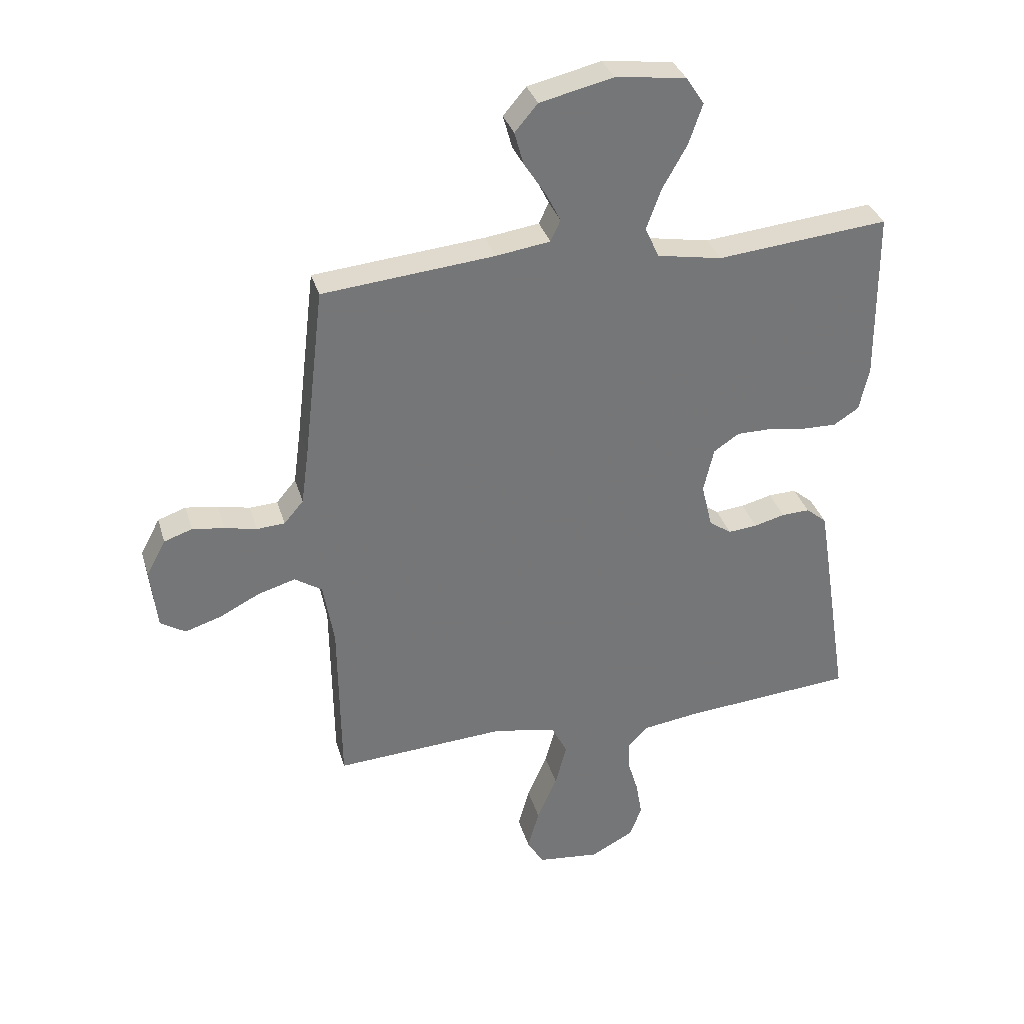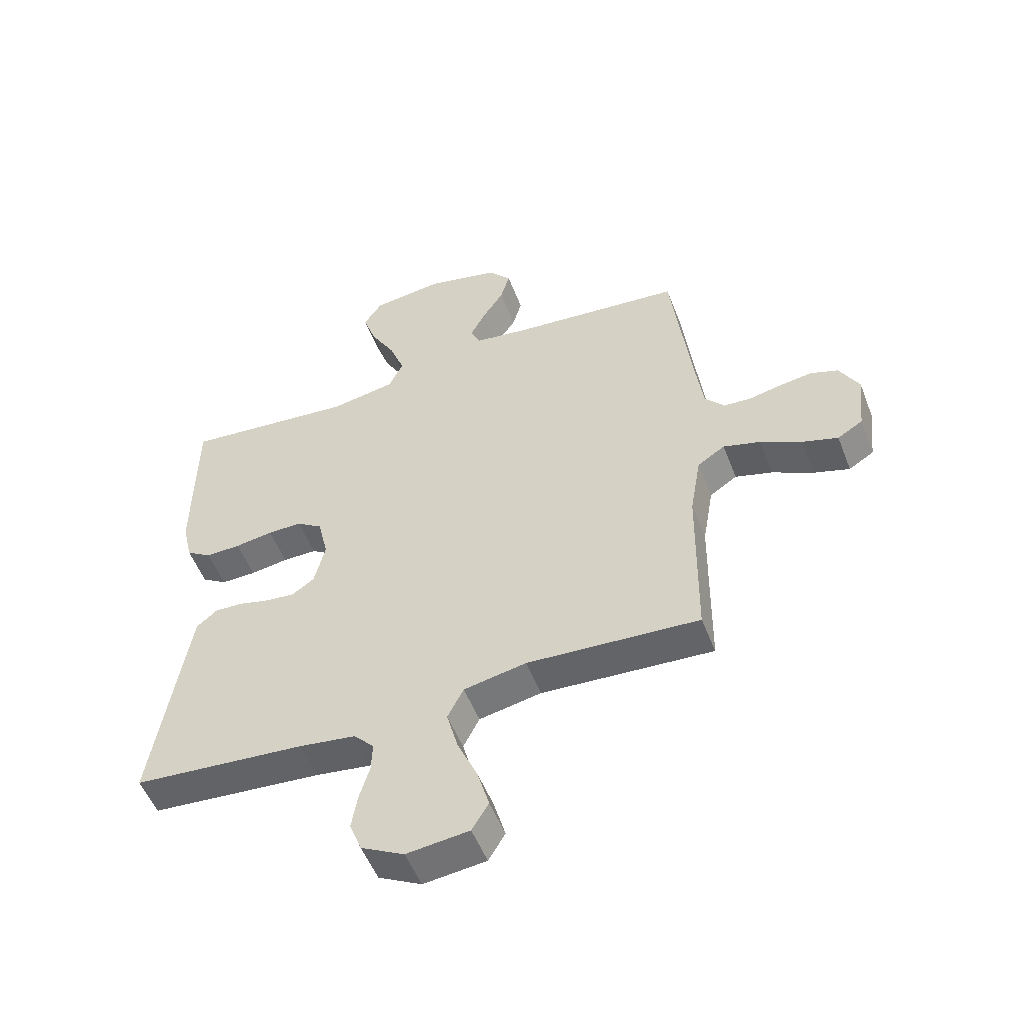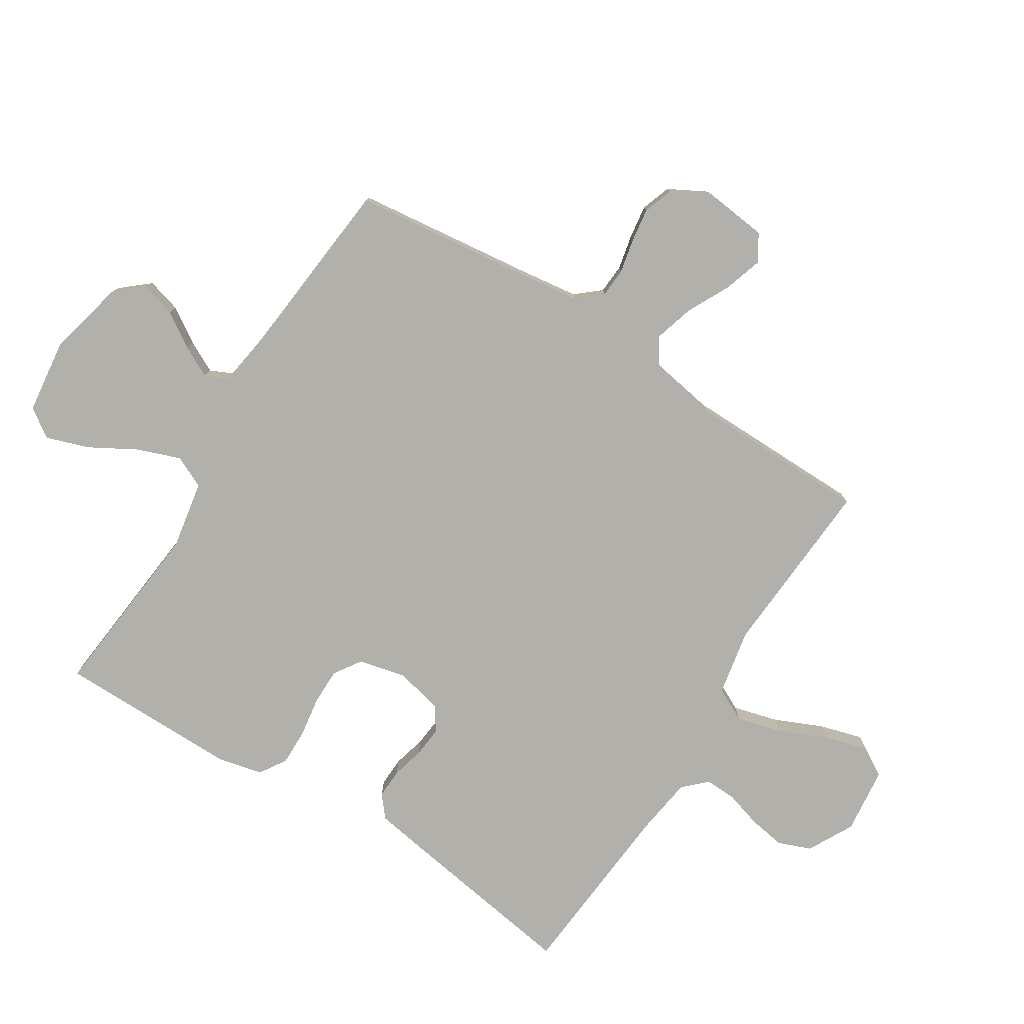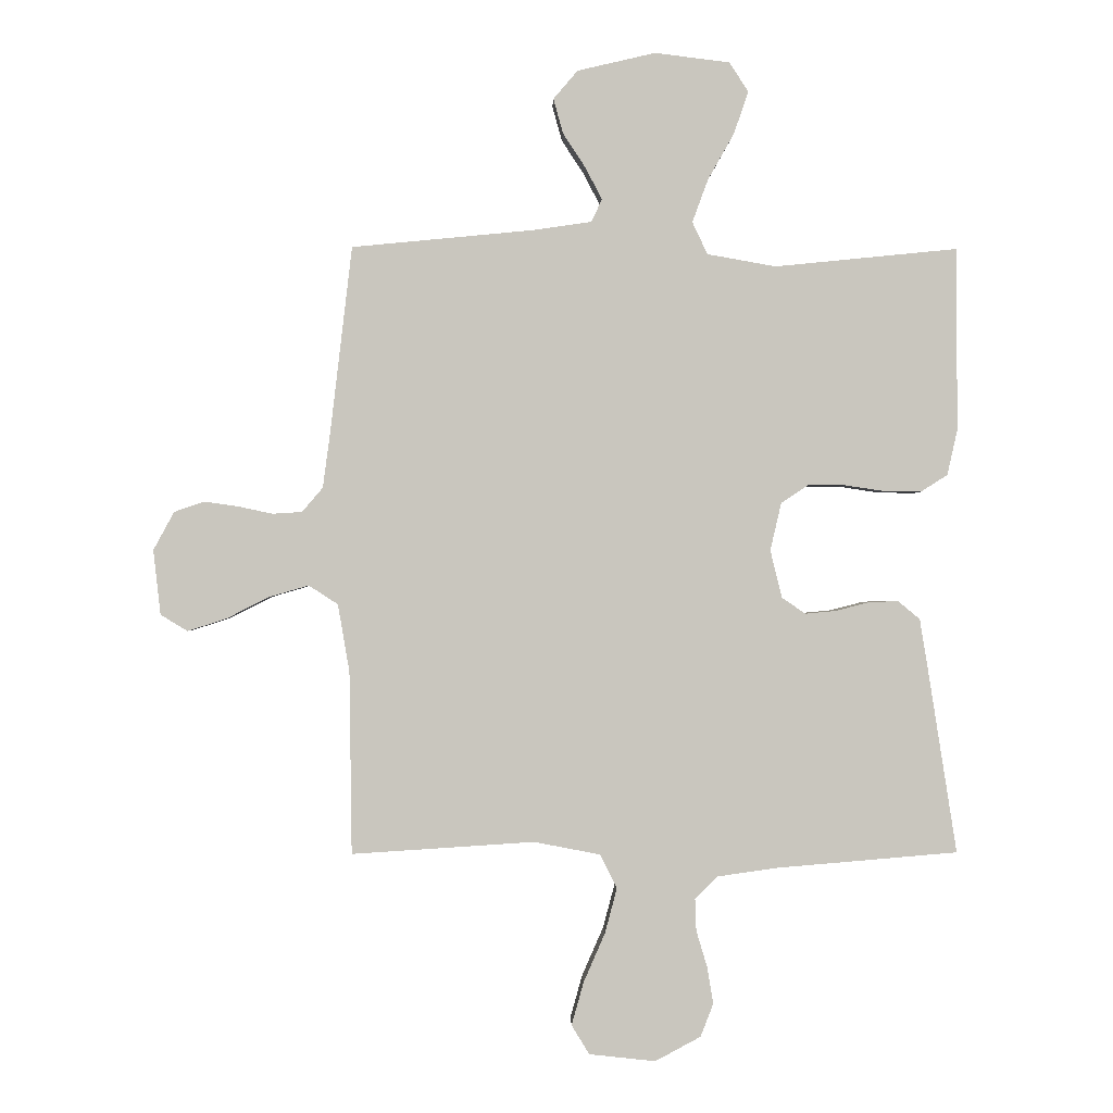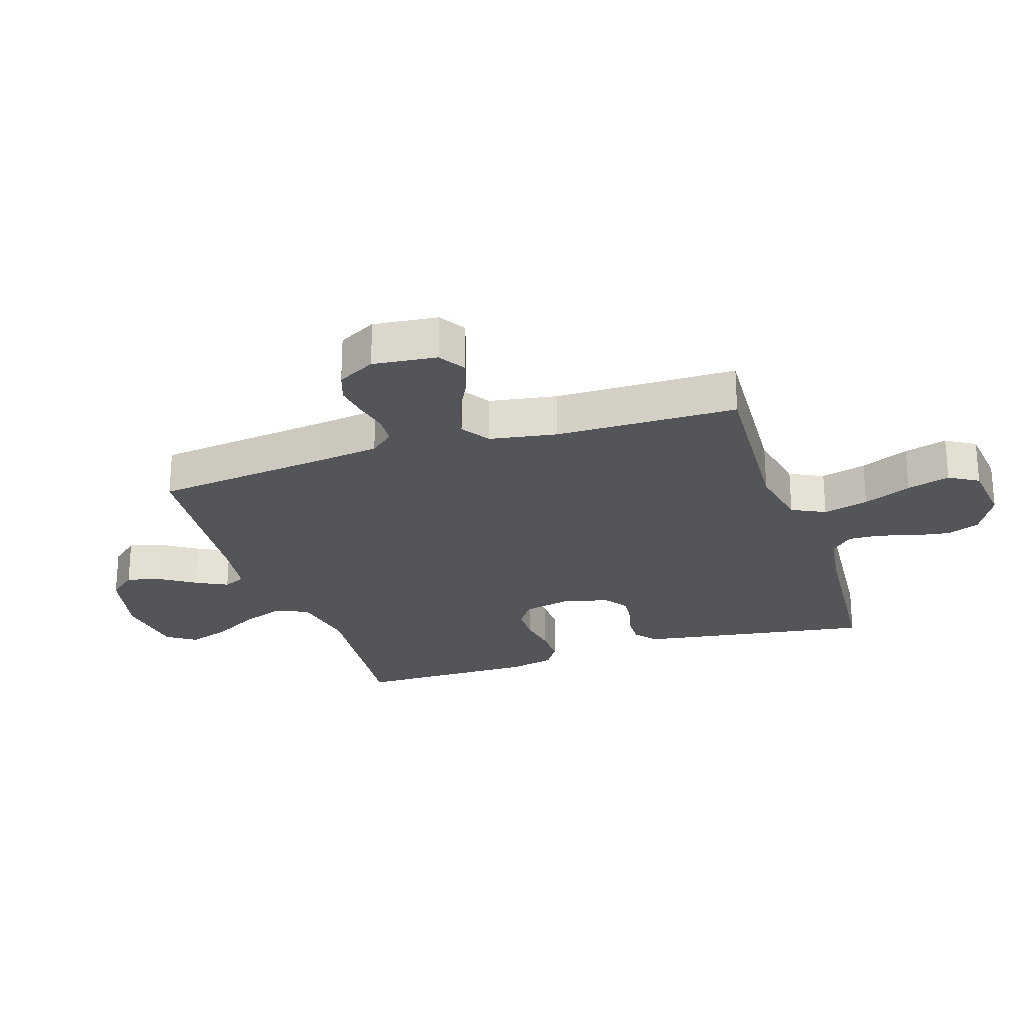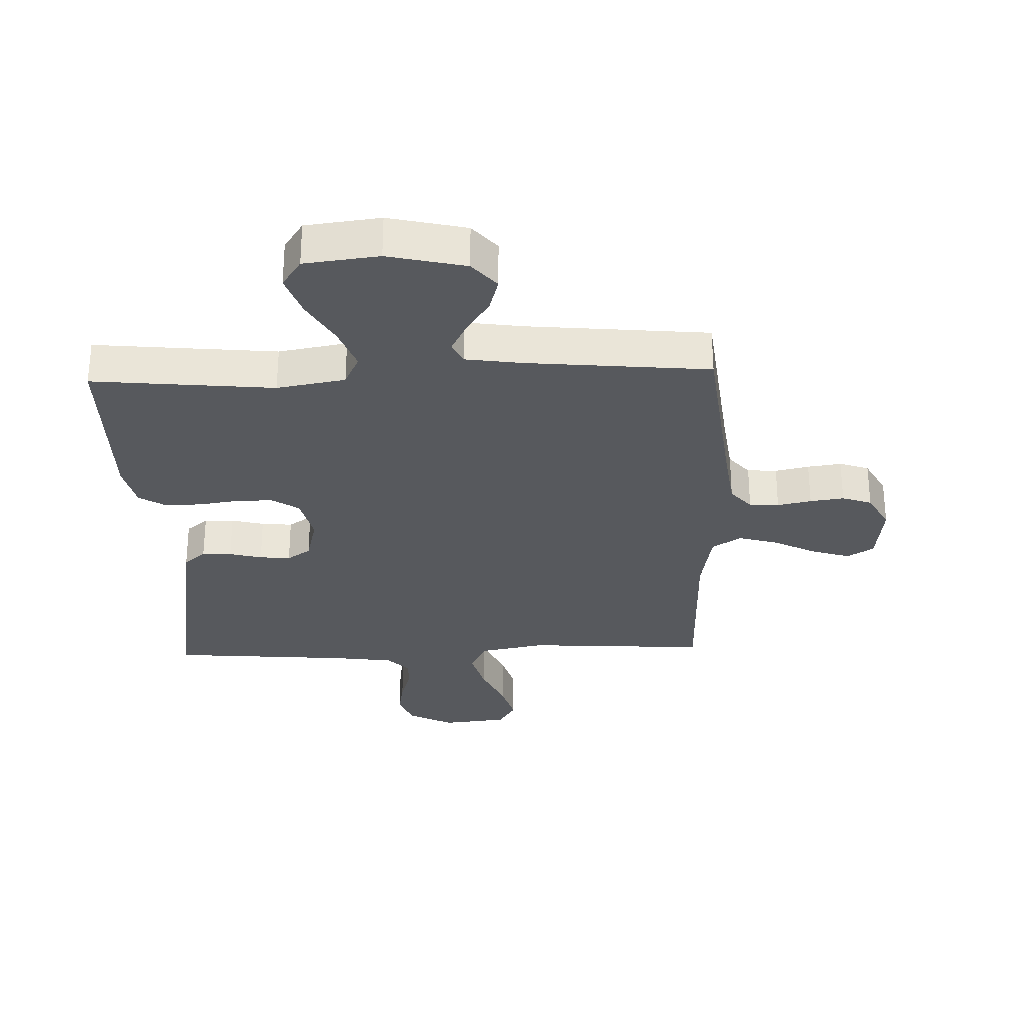
<metadata>
{"format":"obj","ext":"obj","renderer":"f3d","projection":"perspective","resolution":1024,"background":"white","views":[{"elev":33.4,"azim":164.4,"up":"+Z"},{"elev":-53.0,"azim":21.0,"up":"+Z"},{"elev":-78.5,"azim":57.9,"up":"+Y"},{"elev":-0.4,"azim":178.6,"up":"+Z"},{"elev":-24.4,"azim":108.2,"up":"+Y"},{"elev":-29.5,"azim":2.0,"up":"+Y"}]}
</metadata>
<code>
v 0.5 0.07 -0.5
v 0.2 0.07 -0.481
v 0.091 0.07 -0.502
v 0.063 0.07 -0.557
v 0.083 0.07 -0.632
v 0.118 0.07 -0.712
v 0.138 0.07 -0.783
v 0.109 0.07 -0.831
v 0 0.07 -0.843
v -0.075 0.07 -0.803
v -0.096 0.07 -0.749
v -0.086 0.07 -0.688
v -0.068 0.07 -0.628
v -0.066 0.07 -0.576
v -0.102 0.07 -0.539
v -0.2 0.07 -0.525
v -0.5 0.07 -0.5
v -0.453 0.07 -0.2
v -0.439 0.07 -0.114
v -0.403 0.07 -0.084
v -0.354 0.07 -0.086
v -0.3 0.07 -0.1
v -0.249 0.07 -0.105
v -0.21 0.07 -0.078
v -0.191 0.07 0
v -0.209 0.07 0.078
v -0.254 0.07 0.108
v -0.314 0.07 0.108
v -0.38 0.07 0.098
v -0.441 0.07 0.097
v -0.485 0.07 0.125
v -0.502 0.07 0.2
v -0.5 0.07 0.5
v -0.2 0.07 0.47
v -0.087 0.07 0.49
v -0.062 0.07 0.543
v -0.088 0.07 0.614
v -0.131 0.07 0.69
v -0.155 0.07 0.76
v -0.123 0.07 0.808
v 0 0.07 0.823
v 0.128 0.07 0.793
v 0.168 0.07 0.746
v 0.152 0.07 0.689
v 0.114 0.07 0.631
v 0.088 0.07 0.58
v 0.105 0.07 0.543
v 0.2 0.07 0.529
v 0.5 0.07 0.5
v 0.535 0.07 0.2
v 0.548 0.07 0.103
v 0.582 0.07 0.063
v 0.631 0.07 0.06
v 0.687 0.07 0.072
v 0.743 0.07 0.08
v 0.792 0.07 0.063
v 0.826 0.07 0
v 0.814 0.07 -0.106
v 0.77 0.07 -0.133
v 0.707 0.07 -0.113
v 0.636 0.07 -0.077
v 0.571 0.07 -0.058
v 0.523 0.07 -0.089
v 0.504 0.07 -0.2
v 0.5 0 -0.5
v 0.2 0 -0.481
v 0.091 0 -0.502
v 0.063 0 -0.557
v 0.083 0 -0.632
v 0.118 0 -0.712
v 0.138 0 -0.783
v 0.109 0 -0.831
v 0 0 -0.843
v -0.075 0 -0.803
v -0.096 0 -0.749
v -0.086 0 -0.688
v -0.068 0 -0.628
v -0.066 0 -0.576
v -0.102 0 -0.539
v -0.2 0 -0.525
v -0.5 0 -0.5
v -0.453 0 -0.2
v -0.439 0 -0.114
v -0.403 0 -0.084
v -0.354 0 -0.086
v -0.3 0 -0.1
v -0.249 0 -0.105
v -0.21 0 -0.078
v -0.191 0 0
v -0.209 0 0.078
v -0.254 0 0.108
v -0.314 0 0.108
v -0.38 0 0.098
v -0.441 0 0.097
v -0.485 0 0.125
v -0.502 0 0.2
v -0.5 0 0.5
v -0.2 0 0.47
v -0.087 0 0.49
v -0.062 0 0.543
v -0.088 0 0.614
v -0.131 0 0.69
v -0.155 0 0.76
v -0.123 0 0.808
v 0 0 0.823
v 0.128 0 0.793
v 0.168 0 0.746
v 0.152 0 0.689
v 0.114 0 0.631
v 0.088 0 0.58
v 0.105 0 0.543
v 0.2 0 0.529
v 0.5 0 0.5
v 0.535 0 0.2
v 0.548 0 0.103
v 0.582 0 0.063
v 0.631 0 0.06
v 0.687 0 0.072
v 0.743 0 0.08
v 0.792 0 0.063
v 0.826 0 0
v 0.814 0 -0.106
v 0.77 0 -0.133
v 0.707 0 -0.113
v 0.636 0 -0.077
v 0.571 0 -0.058
v 0.523 0 -0.089
v 0.504 0 -0.2
f 58 59 60 61
f 58 61 62
f 57 58 62
f 56 57 62
f 53 54 55 56
f 53 56 62
f 52 53 62 63
f 48 49 50
f 47 48 50 51
f 42 43 44 45
f 42 45 46
f 41 42 46
f 40 41 46
f 37 38 39 40
f 36 37 40 46
f 35 36 46 47
f 31 32 33 34
f 31 34 35
f 28 29 30 31
f 27 28 31 35
f 26 27 35 47
f 19 20 21 22
f 19 22 23
f 16 17 18 19
f 15 16 19 23
f 14 15 23 24
f 10 11 12 13
f 8 9 10 13
f 8 13 14
f 5 6 7 8
f 4 5 8 14
f 3 4 14 24
f 64 1 2
f 63 64 2 3
f 25 26 47 51
f 25 51 52 63
f 3 24 25 63
f 125 124 123 122
f 126 125 122
f 126 122 121
f 126 121 120
f 120 119 118 117
f 126 120 117
f 127 126 117 116
f 114 113 112
f 115 114 112 111
f 109 108 107 106
f 110 109 106
f 110 106 105
f 110 105 104
f 104 103 102 101
f 110 104 101 100
f 111 110 100 99
f 98 97 96 95
f 99 98 95
f 95 94 93 92
f 99 95 92 91
f 111 99 91 90
f 86 85 84 83
f 87 86 83
f 83 82 81 80
f 87 83 80 79
f 88 87 79 78
f 77 76 75 74
f 77 74 73 72
f 78 77 72
f 72 71 70 69
f 78 72 69 68
f 88 78 68 67
f 66 65 128
f 67 66 128 127
f 115 111 90 89
f 127 116 115 89
f 127 89 88 67
f 1 65 66 2
f 2 66 67 3
f 3 67 68 4
f 4 68 69 5
f 5 69 70 6
f 6 70 71 7
f 7 71 72 8
f 8 72 73 9
f 9 73 74 10
f 10 74 75 11
f 11 75 76 12
f 12 76 77 13
f 13 77 78 14
f 14 78 79 15
f 15 79 80 16
f 16 80 81 17
f 17 81 82 18
f 18 82 83 19
f 19 83 84 20
f 20 84 85 21
f 21 85 86 22
f 22 86 87 23
f 23 87 88 24
f 24 88 89 25
f 25 89 90 26
f 26 90 91 27
f 27 91 92 28
f 28 92 93 29
f 29 93 94 30
f 30 94 95 31
f 31 95 96 32
f 32 96 97 33
f 33 97 98 34
f 34 98 99 35
f 35 99 100 36
f 36 100 101 37
f 37 101 102 38
f 38 102 103 39
f 39 103 104 40
f 40 104 105 41
f 41 105 106 42
f 42 106 107 43
f 43 107 108 44
f 44 108 109 45
f 45 109 110 46
f 46 110 111 47
f 47 111 112 48
f 48 112 113 49
f 49 113 114 50
f 50 114 115 51
f 51 115 116 52
f 52 116 117 53
f 53 117 118 54
f 54 118 119 55
f 55 119 120 56
f 56 120 121 57
f 57 121 122 58
f 58 122 123 59
f 59 123 124 60
f 60 124 125 61
f 61 125 126 62
f 62 126 127 63
f 63 127 128 64
f 64 128 65 1

</code>
